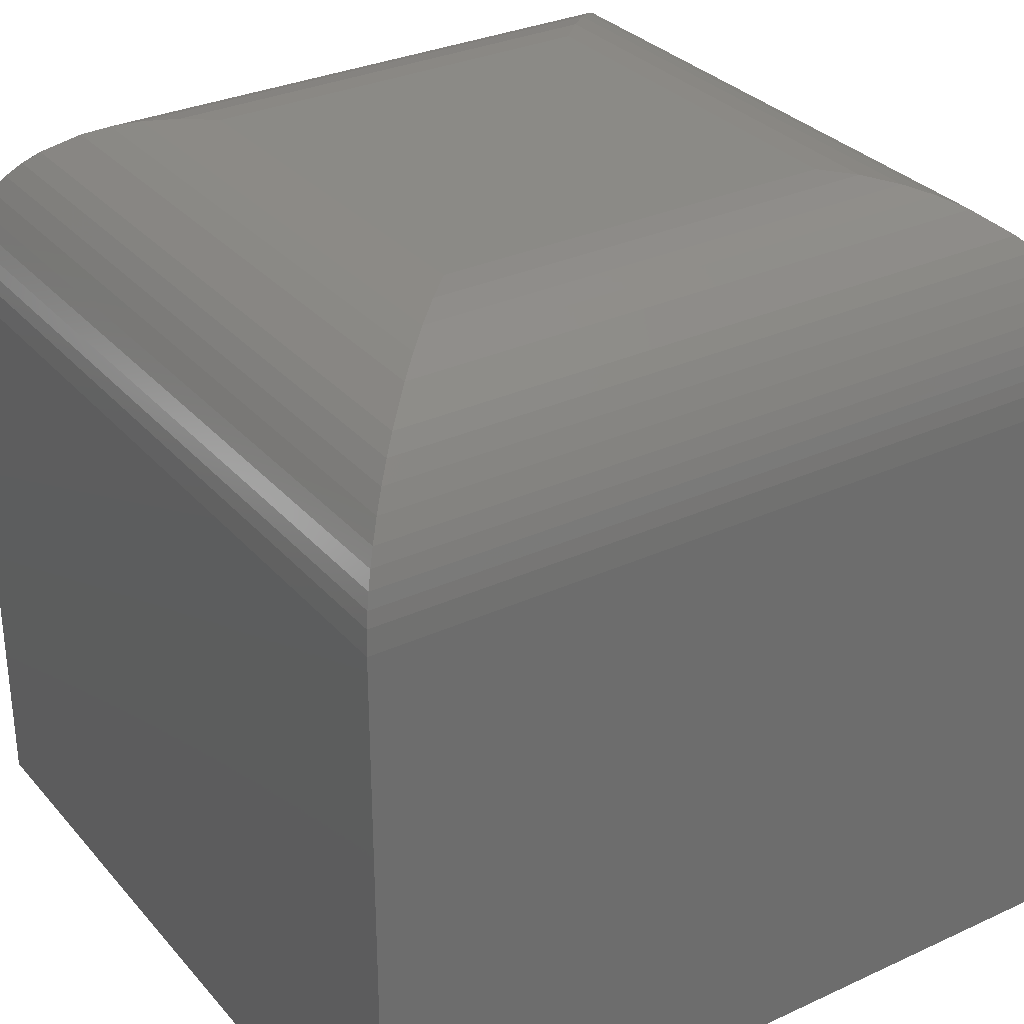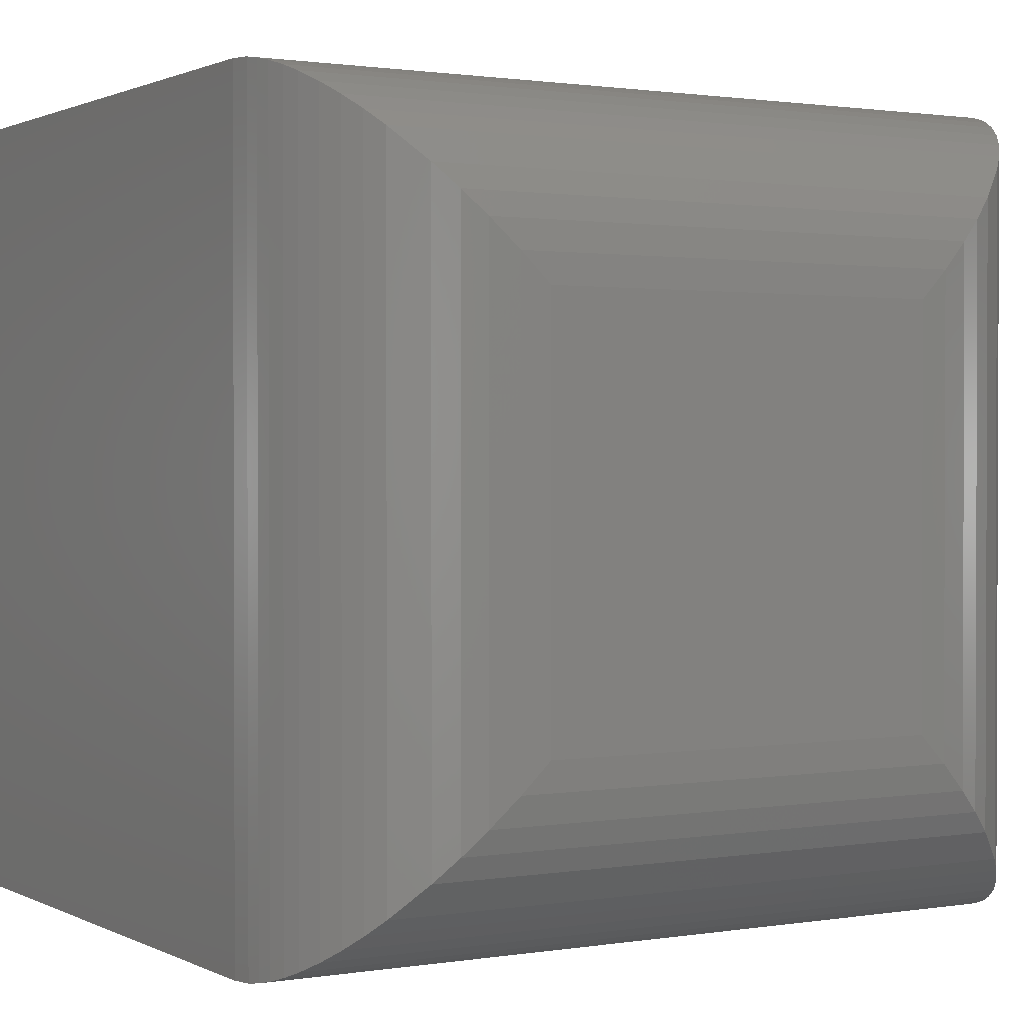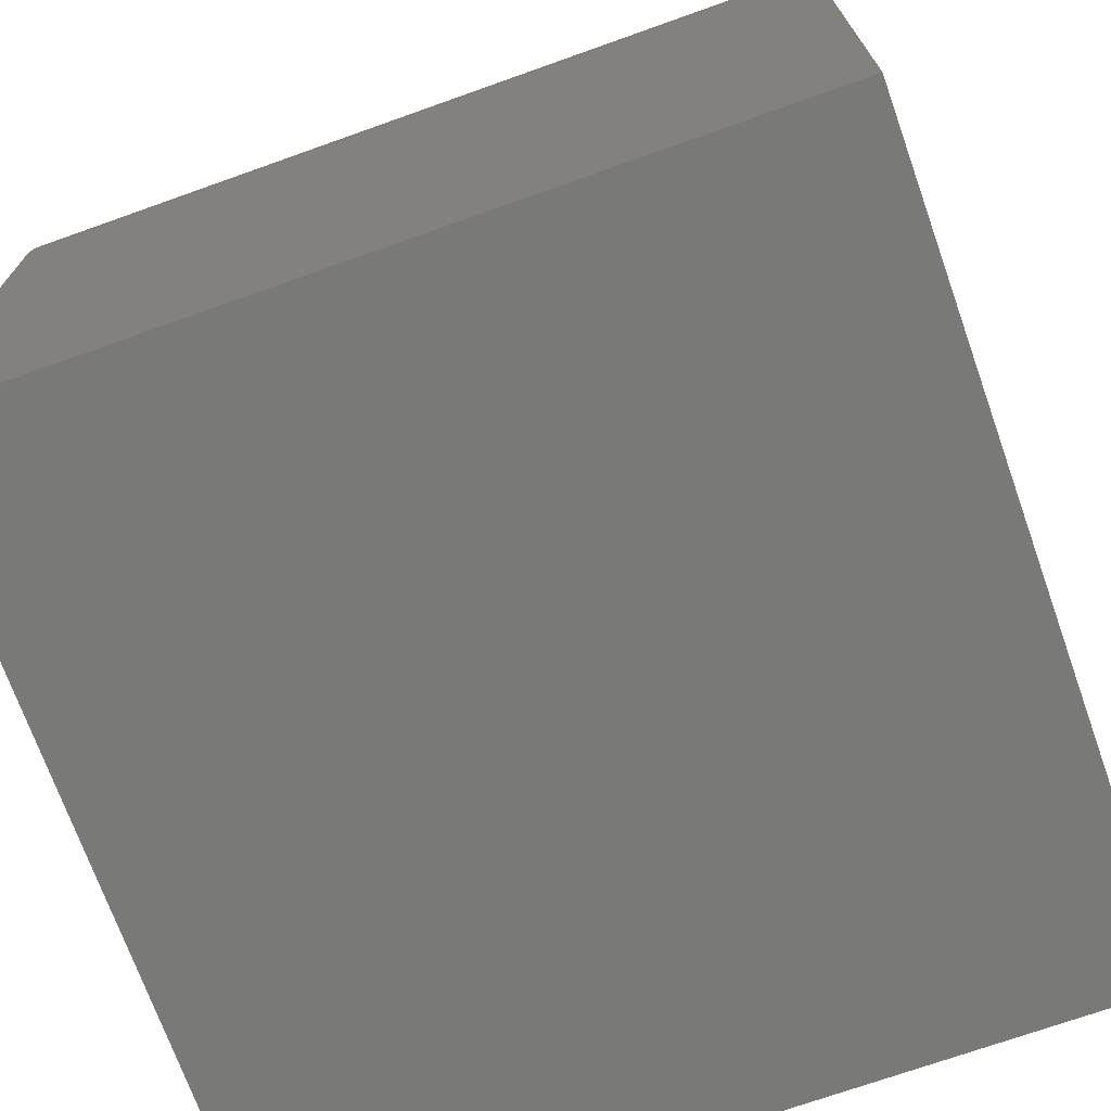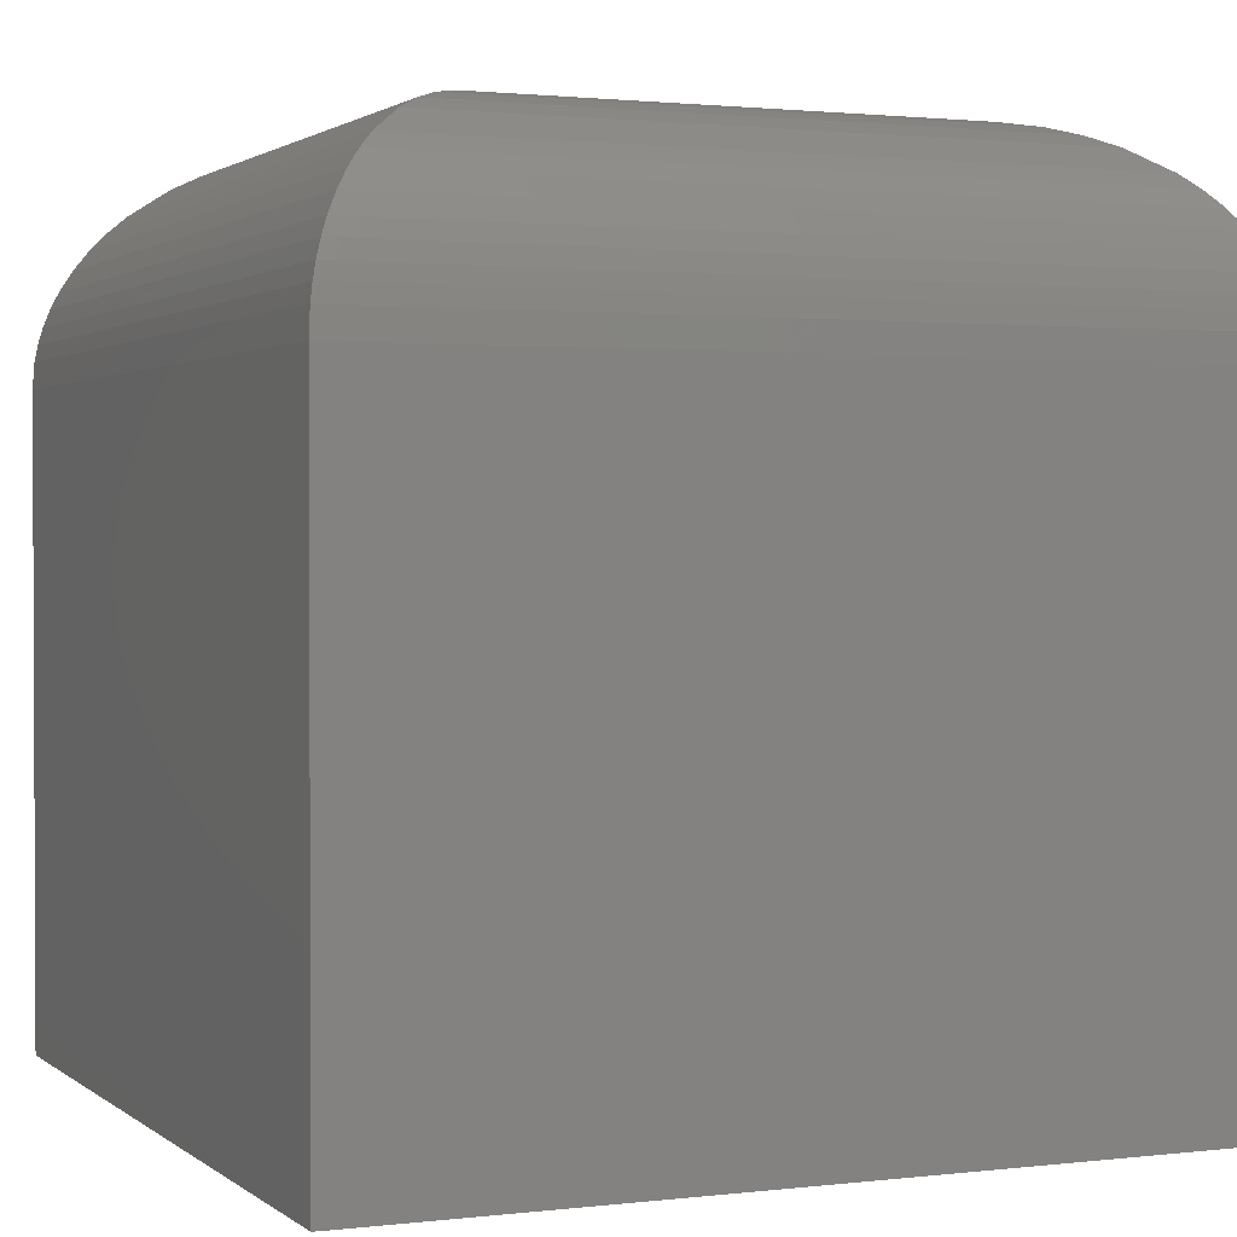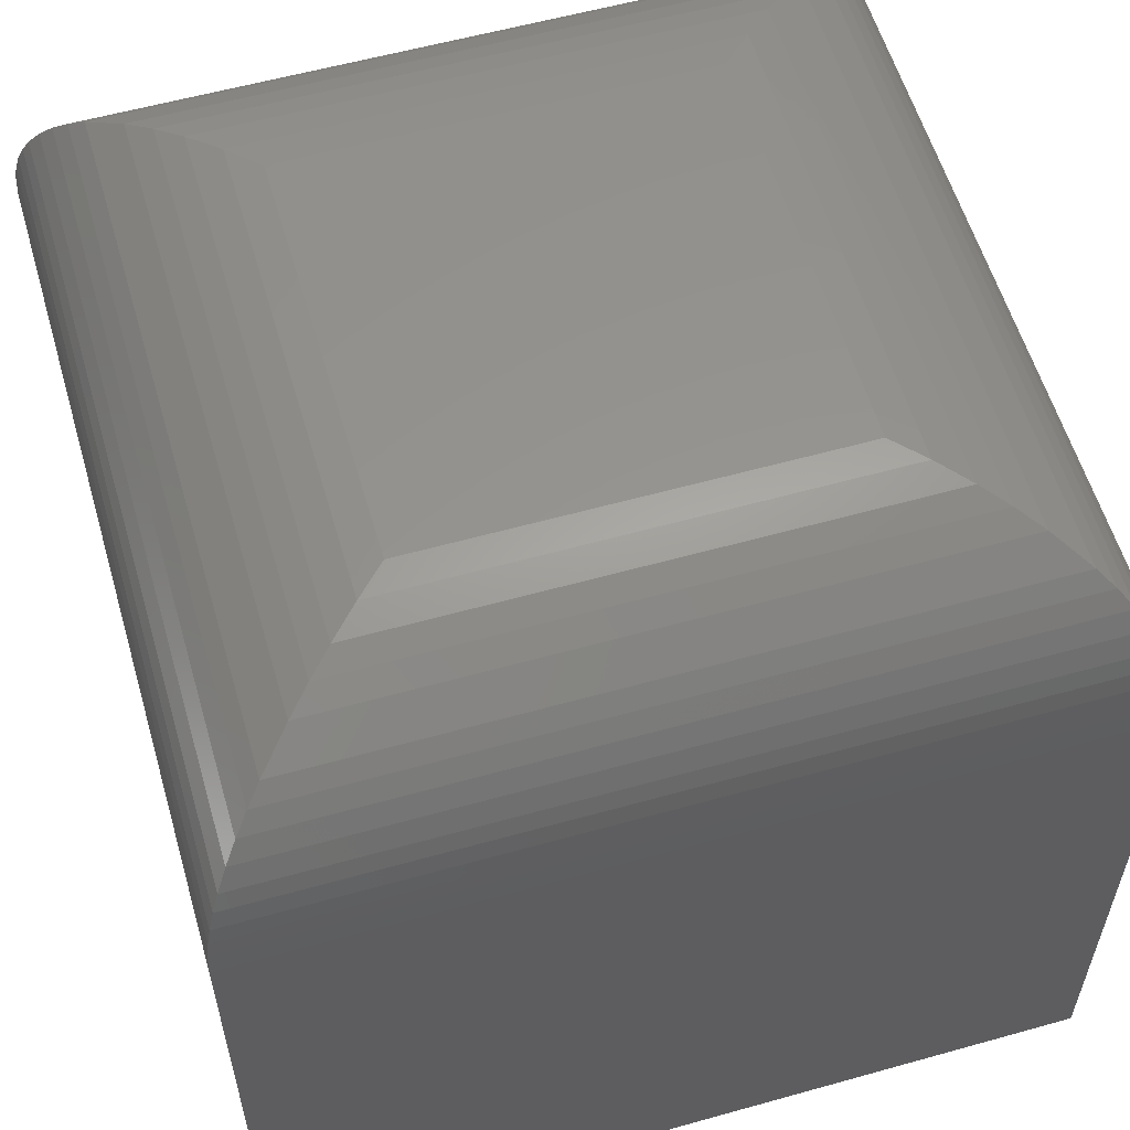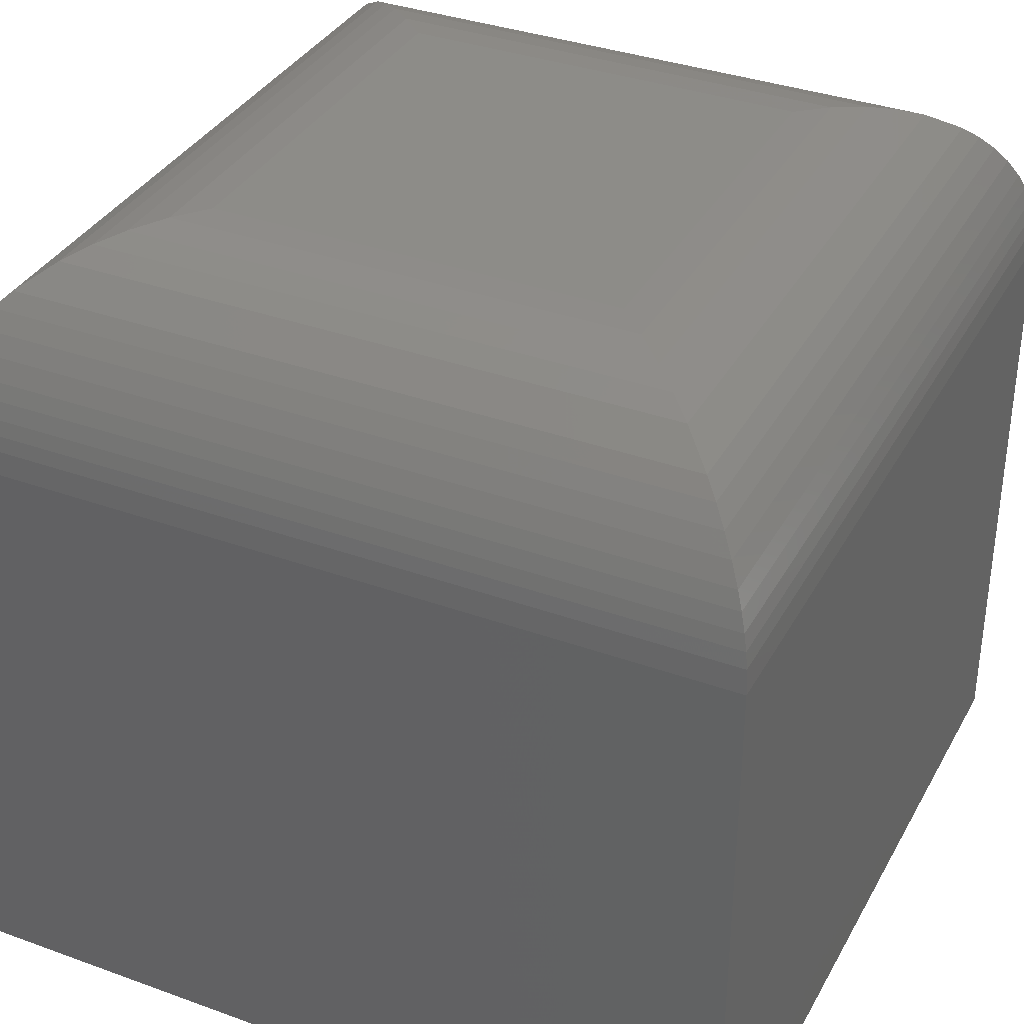
<metadata>
{"format":"stl","ext":"stl","renderer":"f3d","projection":"perspective","resolution":1024,"background":"white","views":[{"elev":31.1,"azim":-123.3,"up":"+Y"},{"elev":1.2,"azim":149.2,"up":"+Z"},{"elev":-71.6,"azim":19.6,"up":"+Y"},{"elev":1.5,"azim":-113.5,"up":"+Y"},{"elev":57.7,"azim":-106.2,"up":"+Y"},{"elev":35.5,"azim":115.6,"up":"+Y"}]}
</metadata>
<code>
# stl→obj: 64 verts, 124 faces
v 0 0 0.75
v 0.75 0 0.75
v 0 0.5625 0.75
v 0.75 0.5625 0.75
v 0 0 0
v 0 0.5625 0
v 0.75 0 0
v 0.75 0.5625 0
v 0.5625 0.75 0.1875
v 0.1875 0.75 0.1875
v 0.5625 0.75 0.5625
v 0.1875 0.75 0.5625
v 0.001438 0.5857 0.001438
v 0.001438 0.5857 0.7486
v 0.003781 0.6 0.003783
v 0.003783 0.6 0.7462
v 0.007177 0.6139 0.007183
v 0.007183 0.6139 0.7428
v 0.01225 0.6292 0.01225
v 0.01225 0.6292 0.7377
v 0.01842 0.6435 0.01842
v 0.01842 0.6435 0.7316
v 0.02812 0.6613 0.02812
v 0.02812 0.6613 0.7219
v 0.03925 0.6773 0.03925
v 0.03925 0.6773 0.7108
v 0.05156 0.6916 0.05157
v 0.05157 0.6916 0.6984
v 0.06484 0.7043 0.06484
v 0.06484 0.7043 0.6852
v 0.09352 0.7247 0.09352
v 0.09352 0.7247 0.6565
v 0.1141 0.735 0.1141
v 0.1141 0.735 0.6359
v 0.1352 0.7425 0.1352
v 0.1352 0.7425 0.6148
v 0.161 0.7481 0.161
v 0.161 0.7481 0.589
v 0.589 0.7481 0.589
v 0.6148 0.7425 0.6148
v 0.6359 0.735 0.6359
v 0.6565 0.7247 0.6565
v 0.6852 0.7043 0.6852
v 0.6984 0.6916 0.6984
v 0.7108 0.6773 0.7108
v 0.7219 0.6613 0.7219
v 0.7316 0.6435 0.7316
v 0.7377 0.6292 0.7377
v 0.7428 0.6139 0.7428
v 0.7462 0.6 0.7462
v 0.7486 0.5857 0.7486
v 0.589 0.7481 0.161
v 0.6148 0.7425 0.1352
v 0.6359 0.735 0.1141
v 0.6565 0.7247 0.09352
v 0.6852 0.7043 0.06484
v 0.6984 0.6916 0.05156
v 0.7108 0.6773 0.03925
v 0.7219 0.6613 0.02812
v 0.7316 0.6435 0.01842
v 0.7377 0.6292 0.01225
v 0.7428 0.6139 0.007177
v 0.7462 0.6 0.003781
v 0.7486 0.5857 0.001438
f 1 2 3
f 3 2 4
f 5 6 7
f 7 6 8
f 6 5 3
f 3 5 1
f 9 10 11
f 11 10 12
f 7 8 2
f 2 8 4
f 6 3 13
f 13 3 14
f 13 14 15
f 15 14 16
f 15 16 17
f 17 16 18
f 17 18 19
f 19 18 20
f 19 20 21
f 21 20 22
f 21 22 23
f 23 22 24
f 23 24 25
f 25 24 26
f 25 26 27
f 27 26 28
f 27 28 29
f 29 28 30
f 29 30 31
f 31 30 32
f 31 32 33
f 33 32 34
f 33 34 35
f 35 34 36
f 35 36 37
f 37 36 38
f 37 38 10
f 10 38 12
f 11 12 39
f 39 12 38
f 39 38 40
f 40 38 36
f 40 36 41
f 41 36 34
f 41 34 42
f 42 34 32
f 42 32 43
f 43 32 30
f 43 30 44
f 44 30 28
f 44 28 45
f 45 28 26
f 45 26 46
f 46 26 24
f 46 24 47
f 47 24 22
f 47 22 48
f 48 22 20
f 48 20 49
f 49 20 18
f 49 18 50
f 50 18 16
f 50 16 51
f 51 16 14
f 51 14 4
f 4 14 3
f 9 11 52
f 52 11 39
f 52 39 53
f 53 39 40
f 53 40 54
f 54 40 41
f 54 41 55
f 55 41 42
f 55 42 56
f 56 42 43
f 56 43 57
f 57 43 44
f 57 44 58
f 58 44 45
f 58 45 59
f 59 45 46
f 59 46 60
f 60 46 47
f 60 47 61
f 61 47 48
f 61 48 62
f 62 48 49
f 62 49 63
f 63 49 50
f 63 50 64
f 64 50 51
f 64 51 8
f 8 51 4
f 8 6 64
f 64 6 13
f 64 13 63
f 63 13 15
f 63 15 62
f 62 15 17
f 62 17 61
f 61 17 19
f 61 19 60
f 60 19 21
f 60 21 59
f 59 21 23
f 59 23 58
f 58 23 25
f 58 25 57
f 57 25 27
f 57 27 56
f 56 27 29
f 56 29 55
f 55 29 31
f 55 31 54
f 54 31 33
f 54 33 53
f 53 33 35
f 53 35 52
f 52 35 37
f 52 37 9
f 9 37 10
f 5 7 1
f 1 7 2

</code>
